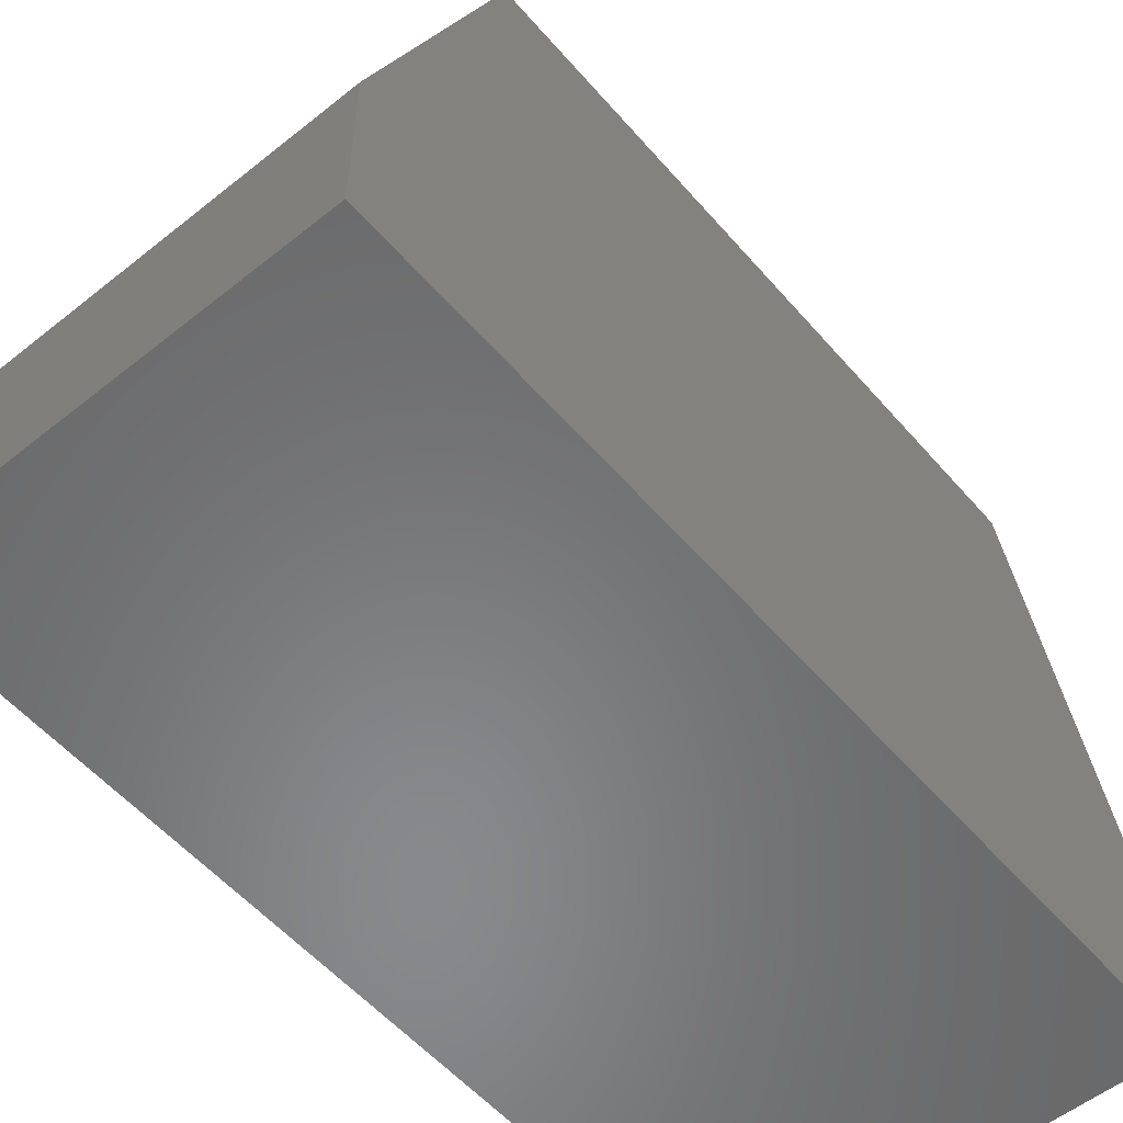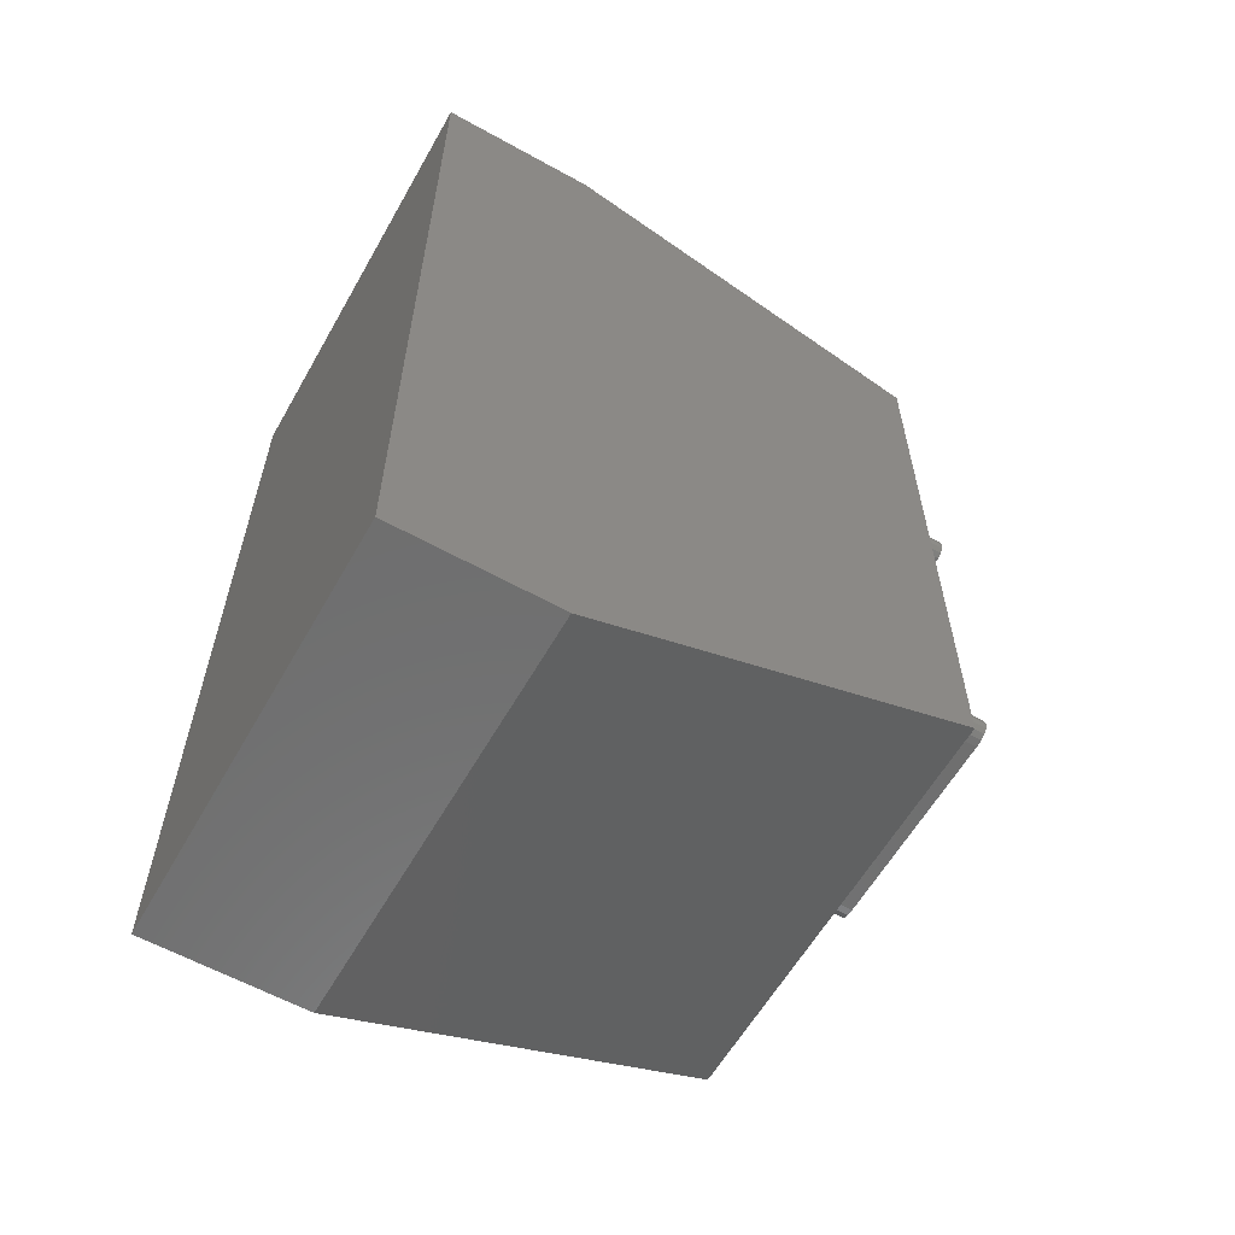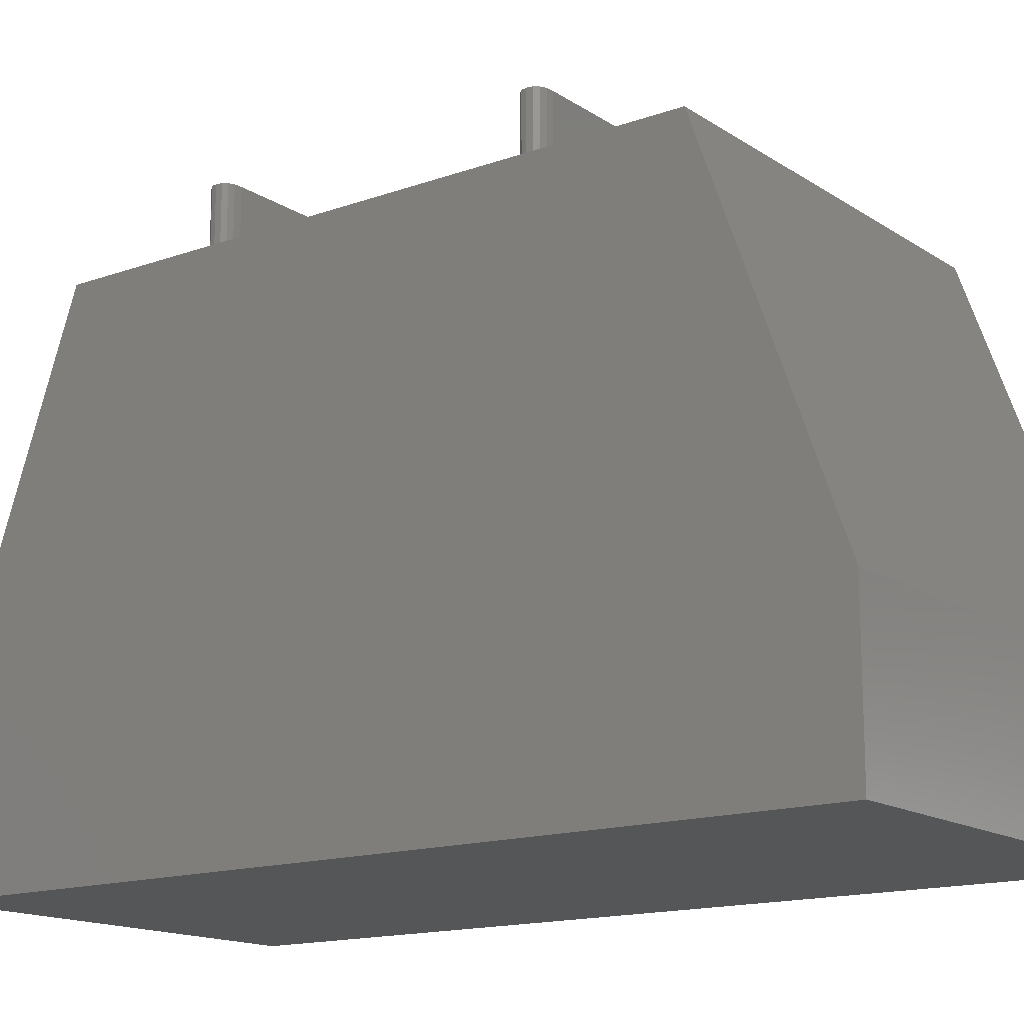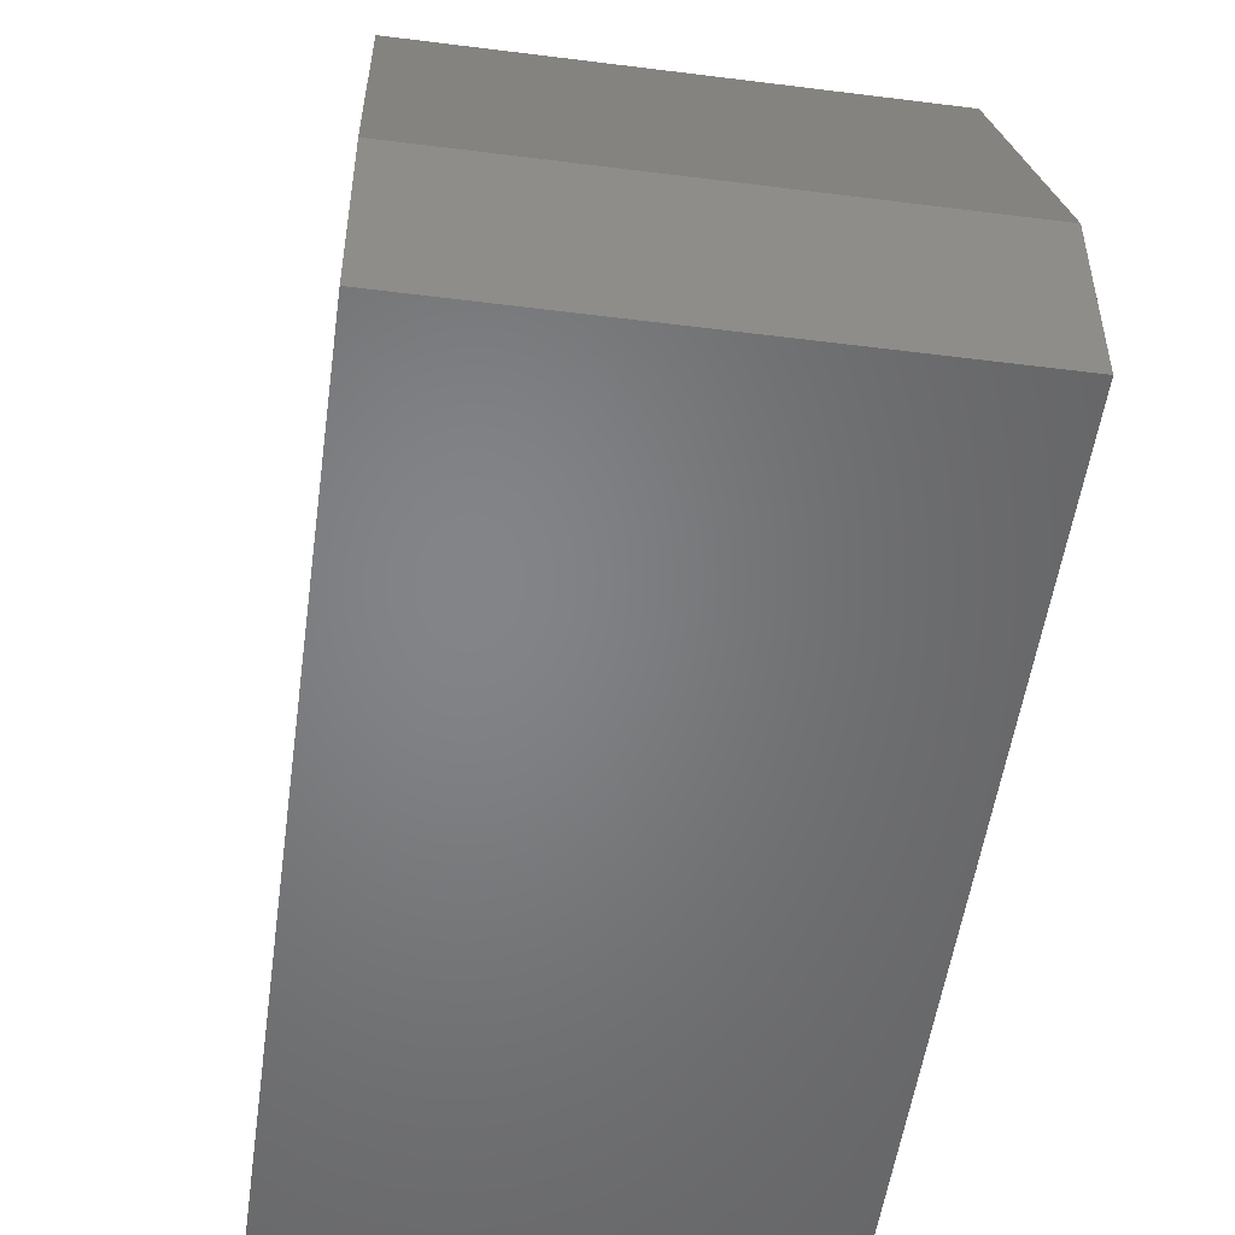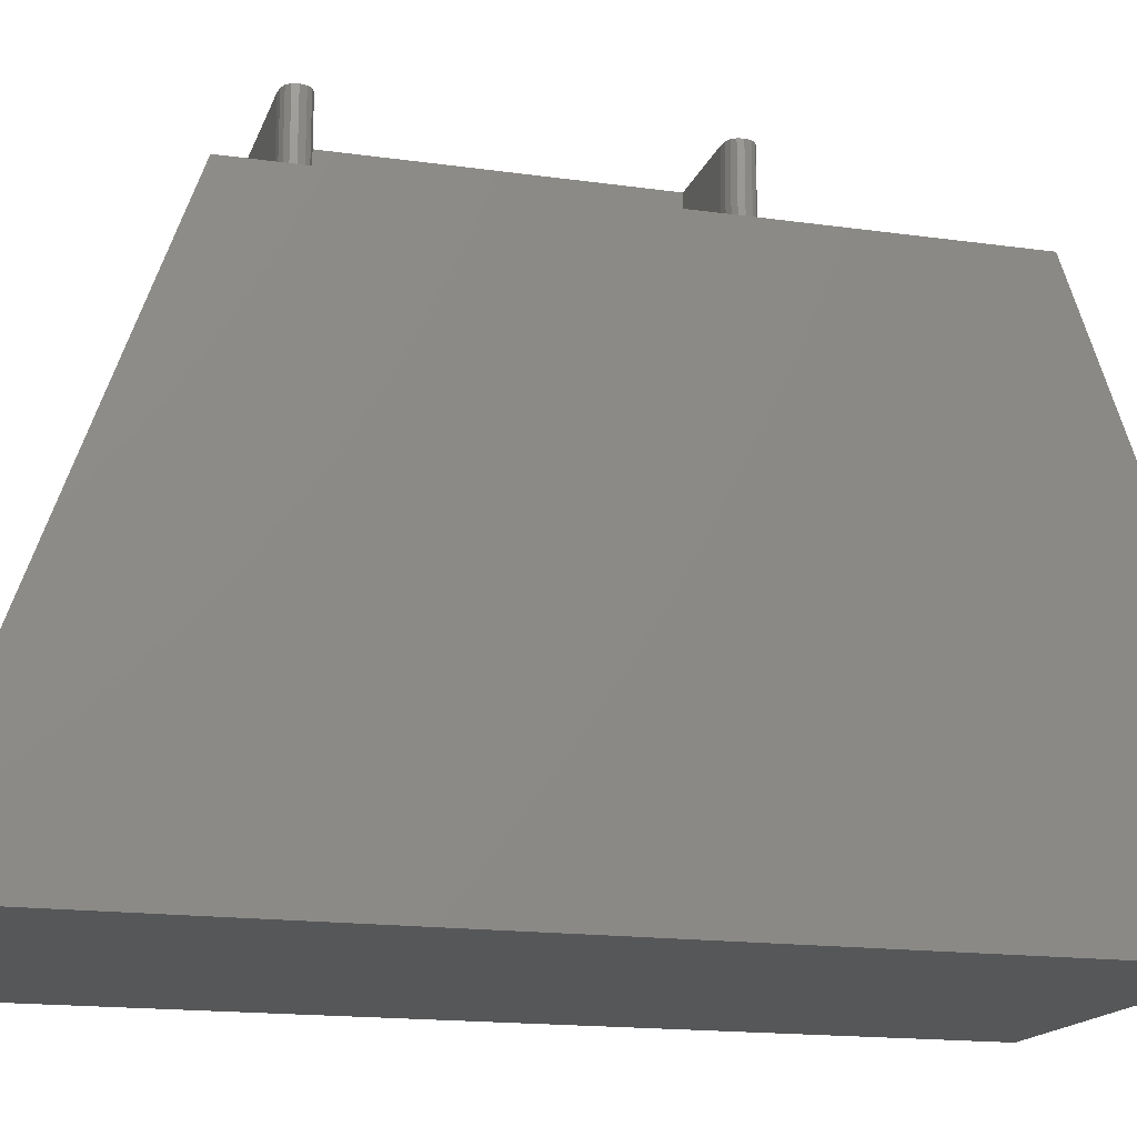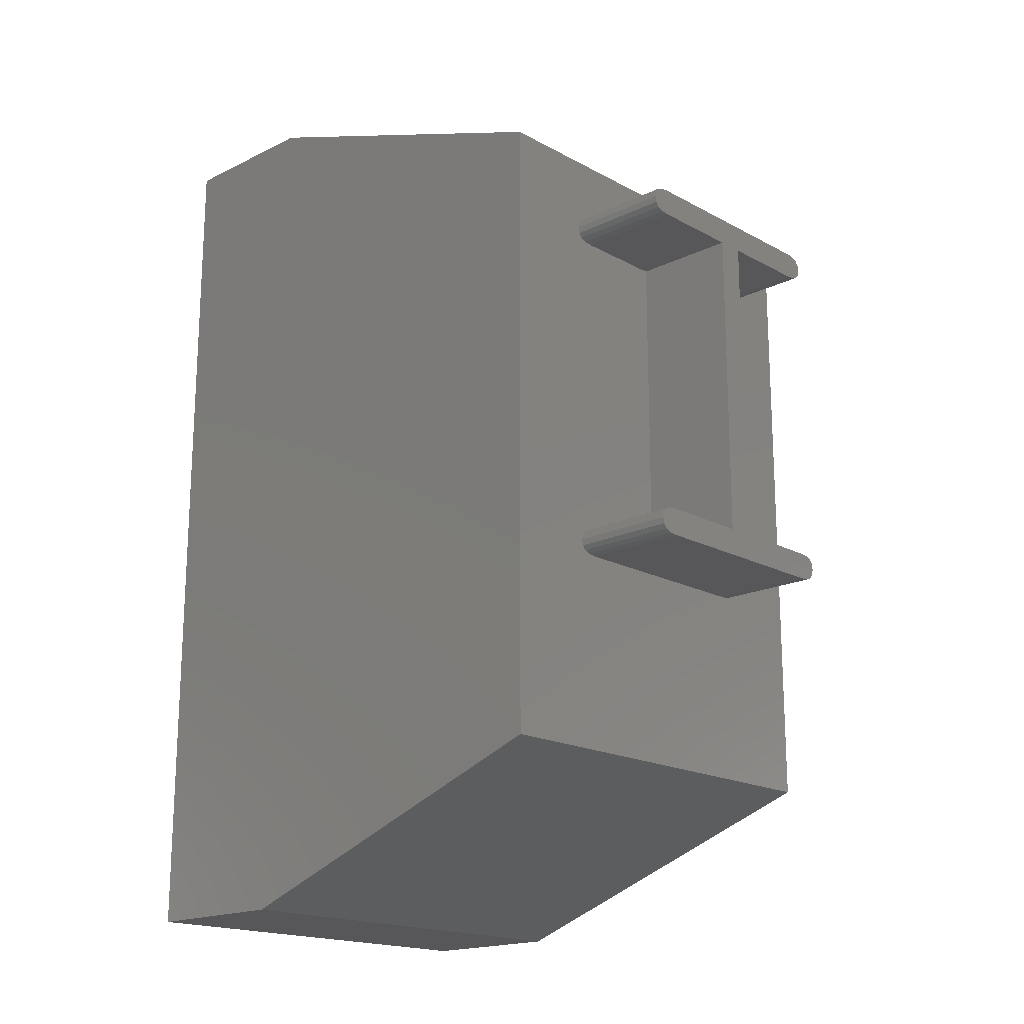
<metadata>
{"format":"stl","ext":"stl","renderer":"f3d","projection":"perspective","resolution":1024,"background":"white","views":[{"elev":-55.3,"azim":40.1,"up":"+Z"},{"elev":-60.1,"azim":-119.6,"up":"+Y"},{"elev":-15.4,"azim":-53.2,"up":"+Z"},{"elev":-51.9,"azim":172.2,"up":"+Z"},{"elev":-16.5,"azim":-106.0,"up":"+Z"},{"elev":-18.1,"azim":-46.5,"up":"+Y"}]}
</metadata>
<code>
# stl→obj: 92 verts, 180 faces
v -1.633 6.622 10
v 0 14.5 10
v -1.633 12.92 10
v -1.612 6.513 10
v -1.697 12.84 10
v -1.697 6.7 10
v -1.802 12.79 10
v -1.802 6.747 10
v -1.95 12.78 10
v -1.95 6.763 10
v -3.687 12.78 10
v -3.687 6.763 10
v -1.612 13.04 10
v -1.633 13.15 10
v -1.697 13.23 10
v -1.802 13.27 10
v -1.95 13.29 10
v -5.937 13.29 10
v -8 14.5 10
v -6.265 6.622 10
v -6.287 6.513 10
v -6.265 13.15 10
v -6.287 13.04 10
v -6.2 13.23 10
v -6.09 13.27 10
v 0 2.5 10
v -1.633 6.398 10
v -1.697 6.316 10
v -1.802 6.266 10
v -1.95 6.25 10
v -5.937 6.25 10
v -8 2.5 10
v -6.09 6.266 10
v -6.2 6.316 10
v -6.265 6.398 10
v -5.937 12.78 10
v -4.2 6.763 10
v -4.2 12.78 10
v -5.937 6.763 10
v -6.09 12.79 10
v -6.09 6.747 10
v -6.2 6.7 10
v -6.2 12.84 10
v -6.265 12.92 10
v -8 0 3
v -8 17 3
v -8 17 0
v -8 0 0
v 0 17 0
v 0 17 3
v 0 0 0
v 0 0 3
v -1.697 13.23 11.99
v -1.612 13.04 11.99
v -1.633 13.15 11.99
v -1.802 13.27 11.99
v -1.802 12.79 11.99
v -1.633 12.92 11.99
v -1.697 12.84 11.99
v -1.95 13.29 11.99
v -1.95 12.78 11.99
v -3.687 12.78 11.99
v -4.2 12.78 11.99
v -3.687 6.763 11.99
v -5.937 13.29 11.99
v -5.937 12.78 11.99
v -6.09 13.27 11.99
v -6.09 12.79 11.99
v -6.287 13.04 11.99
v -6.2 13.23 11.99
v -6.265 13.15 11.99
v -6.2 12.84 11.99
v -6.265 12.92 11.99
v -1.697 6.7 11.99
v -1.612 6.513 11.99
v -1.633 6.622 11.99
v -1.802 6.747 11.99
v -1.802 6.266 11.99
v -1.633 6.398 11.99
v -1.697 6.316 11.99
v -1.95 6.763 11.99
v -1.95 6.25 11.99
v -4.2 6.763 11.99
v -5.937 6.25 11.99
v -5.937 6.763 11.99
v -6.09 6.747 11.99
v -6.09 6.266 11.99
v -6.287 6.513 11.99
v -6.2 6.7 11.99
v -6.265 6.622 11.99
v -6.2 6.316 11.99
v -6.265 6.398 11.99
f 1 2 3
f 2 1 4
f 5 1 3
f 5 6 1
f 7 6 5
f 7 8 6
f 9 8 7
f 9 10 8
f 11 10 9
f 10 11 12
f 3 2 13
f 2 14 13
f 2 15 14
f 2 16 15
f 2 17 16
f 2 18 17
f 19 18 2
f 20 19 21
f 22 19 23
f 24 19 22
f 25 19 24
f 18 19 25
f 2 4 26
f 27 26 4
f 28 26 27
f 29 26 28
f 30 26 29
f 31 26 30
f 32 31 33
f 32 33 34
f 32 21 19
f 31 32 26
f 35 32 34
f 21 32 35
f 36 37 38
f 36 39 37
f 40 39 36
f 40 41 39
f 42 40 43
f 40 42 41
f 20 43 44
f 43 20 42
f 19 44 23
f 44 19 20
f 45 46 47
f 46 45 19
f 45 47 48
f 19 45 32
f 49 46 50
f 46 49 47
f 48 49 51
f 49 48 47
f 52 50 2
f 52 2 26
f 50 52 49
f 49 52 51
f 45 26 32
f 26 45 52
f 48 52 45
f 52 48 51
f 50 19 2
f 19 50 46
f 53 54 55
f 54 53 56
f 57 54 56
f 54 57 58
f 58 57 59
f 60 57 56
f 60 61 57
f 60 62 61
f 62 63 64
f 60 63 62
f 65 63 60
f 65 66 63
f 67 66 65
f 67 68 66
f 69 67 70
f 67 69 68
f 69 70 71
f 68 69 72
f 72 69 73
f 74 75 76
f 75 74 77
f 78 75 77
f 75 78 79
f 79 78 80
f 81 78 77
f 81 82 78
f 64 82 81
f 83 64 63
f 83 82 64
f 84 83 85
f 83 84 82
f 86 84 85
f 86 87 84
f 88 86 89
f 86 88 87
f 88 89 90
f 87 88 91
f 91 88 92
f 34 87 91
f 87 34 33
f 34 92 35
f 92 34 91
f 35 88 21
f 88 35 92
f 21 90 20
f 90 21 88
f 20 89 42
f 89 20 90
f 41 89 86
f 89 41 42
f 39 86 85
f 86 39 41
f 37 85 83
f 85 37 39
f 37 63 38
f 63 37 83
f 36 63 66
f 63 36 38
f 40 66 68
f 66 40 36
f 43 68 72
f 68 43 40
f 43 73 44
f 73 43 72
f 44 69 23
f 69 44 73
f 23 71 22
f 71 23 69
f 22 70 24
f 70 22 71
f 25 70 67
f 70 25 24
f 18 67 65
f 67 18 25
f 17 65 60
f 65 17 18
f 16 60 56
f 60 16 17
f 15 56 53
f 56 15 16
f 55 15 53
f 15 55 14
f 54 14 55
f 14 54 13
f 58 13 54
f 13 58 3
f 59 3 58
f 3 59 5
f 7 59 57
f 59 7 5
f 9 57 61
f 57 9 7
f 11 61 62
f 61 11 9
f 64 11 62
f 11 64 12
f 10 64 81
f 64 10 12
f 8 81 77
f 81 8 10
f 6 77 74
f 77 6 8
f 76 6 74
f 6 76 1
f 75 1 76
f 1 75 4
f 79 4 75
f 4 79 27
f 80 27 79
f 27 80 28
f 29 80 78
f 80 29 28
f 30 78 82
f 78 30 29
f 31 82 84
f 82 31 30
f 33 84 87
f 84 33 31

</code>
